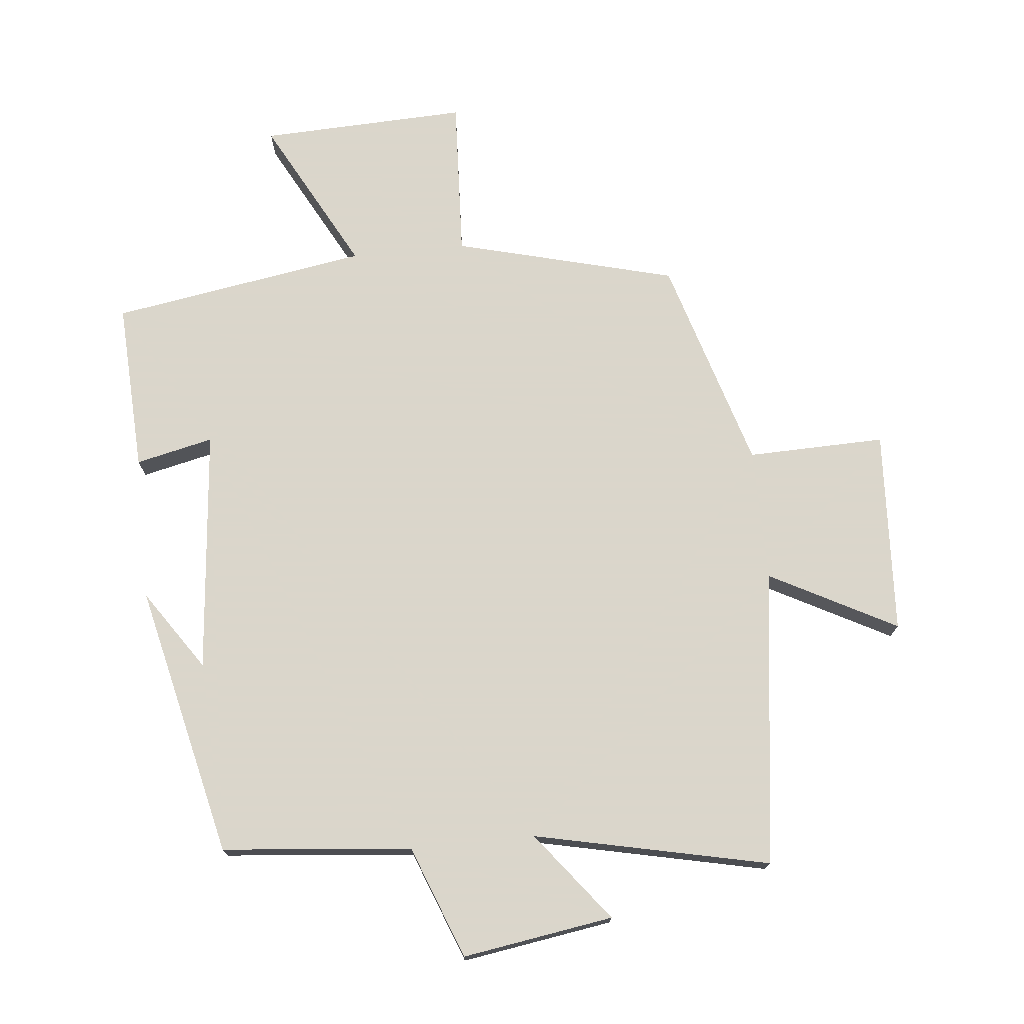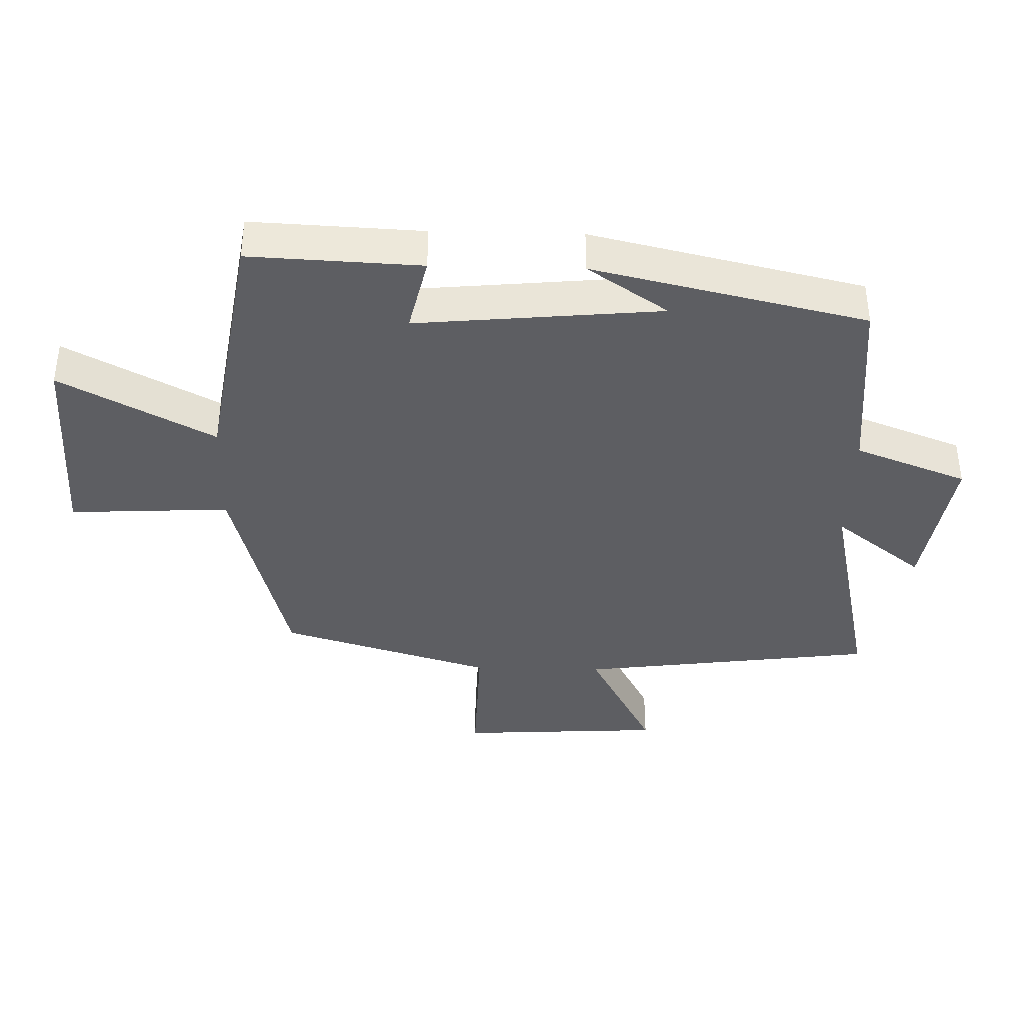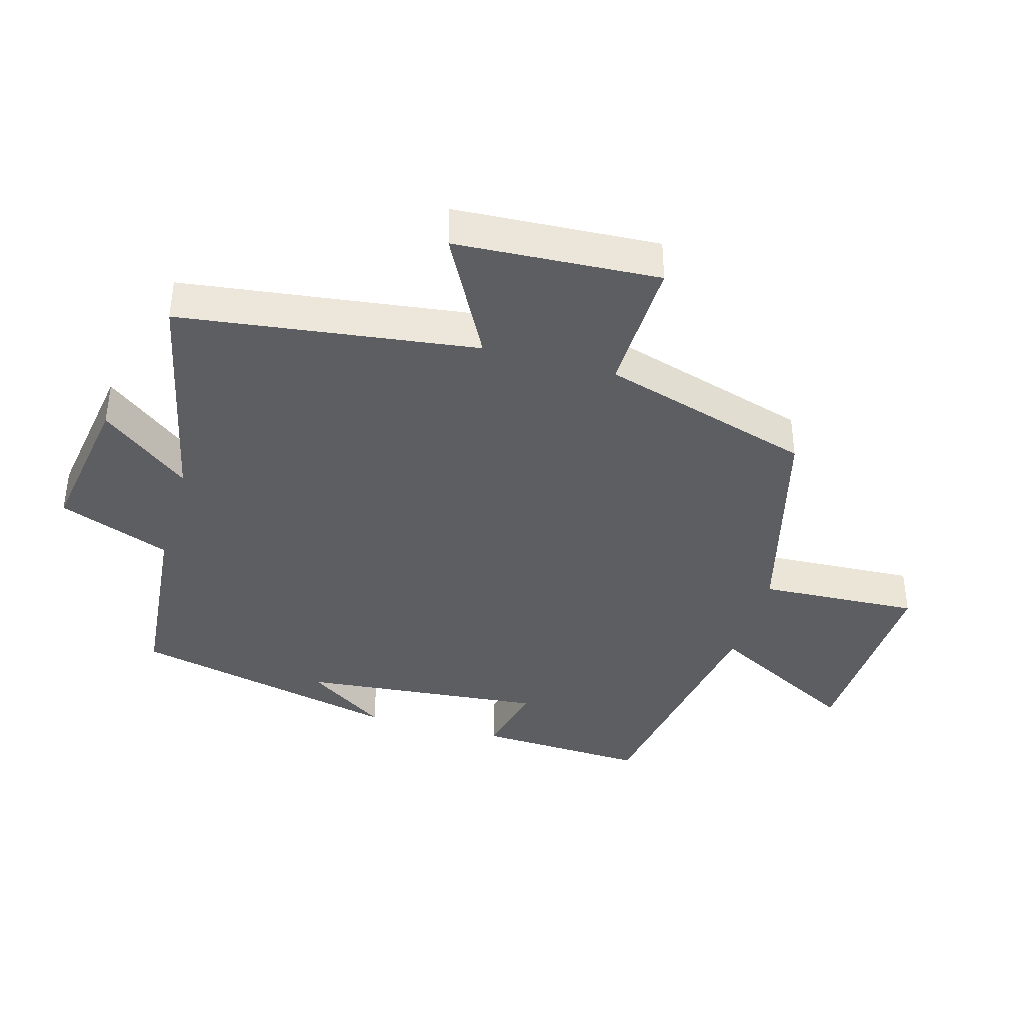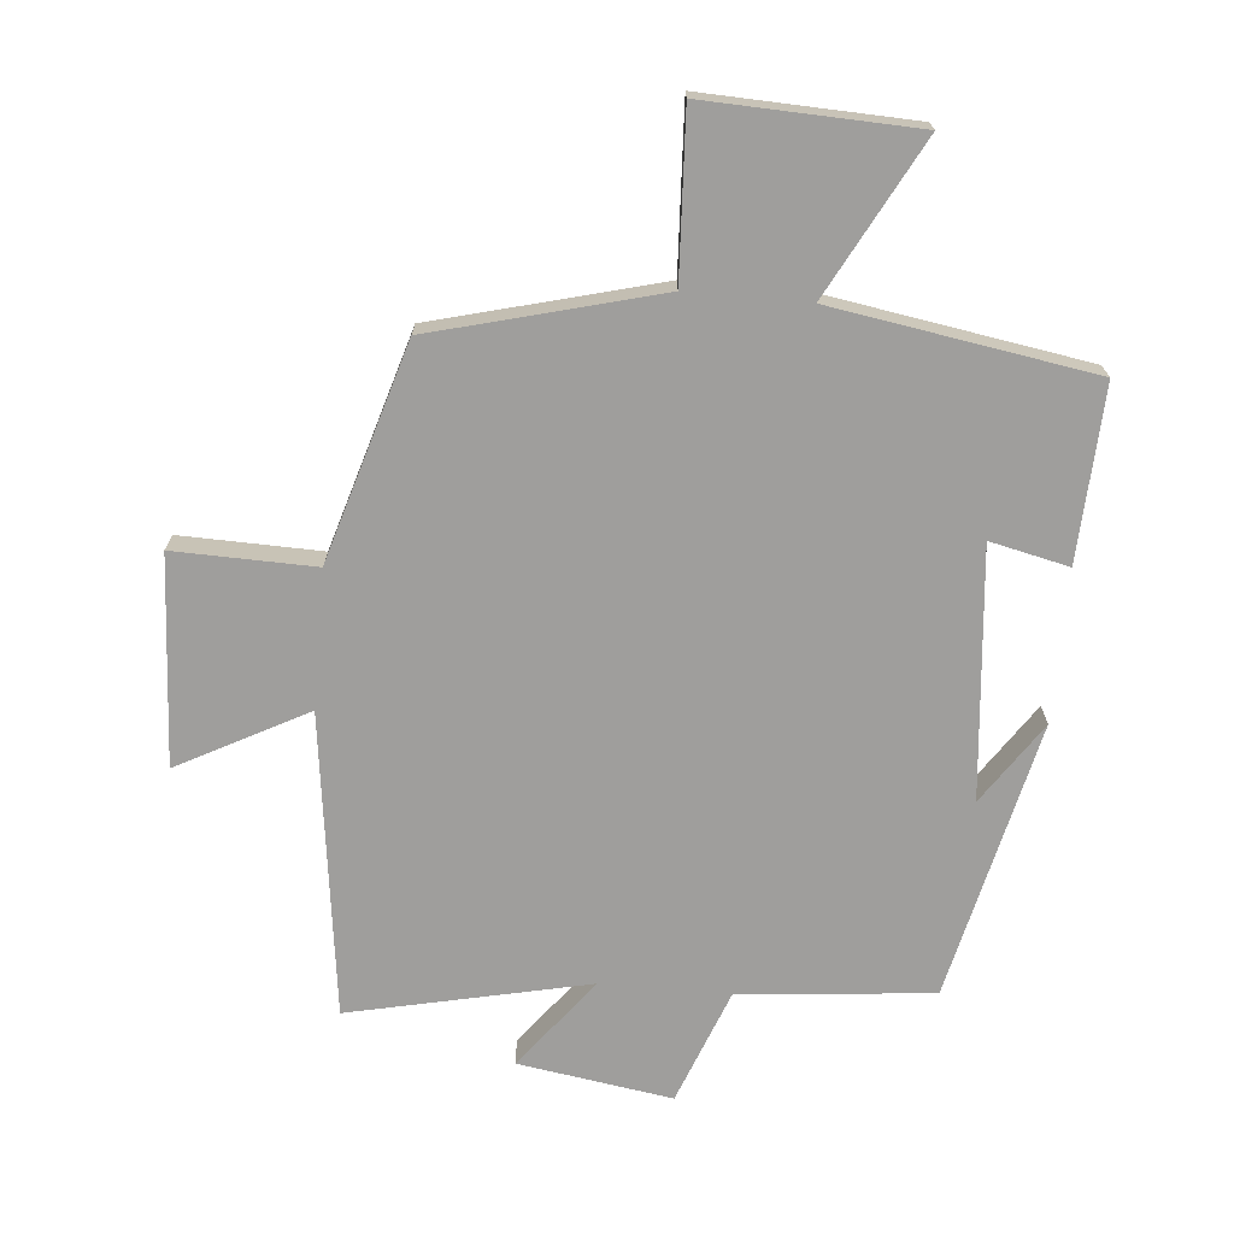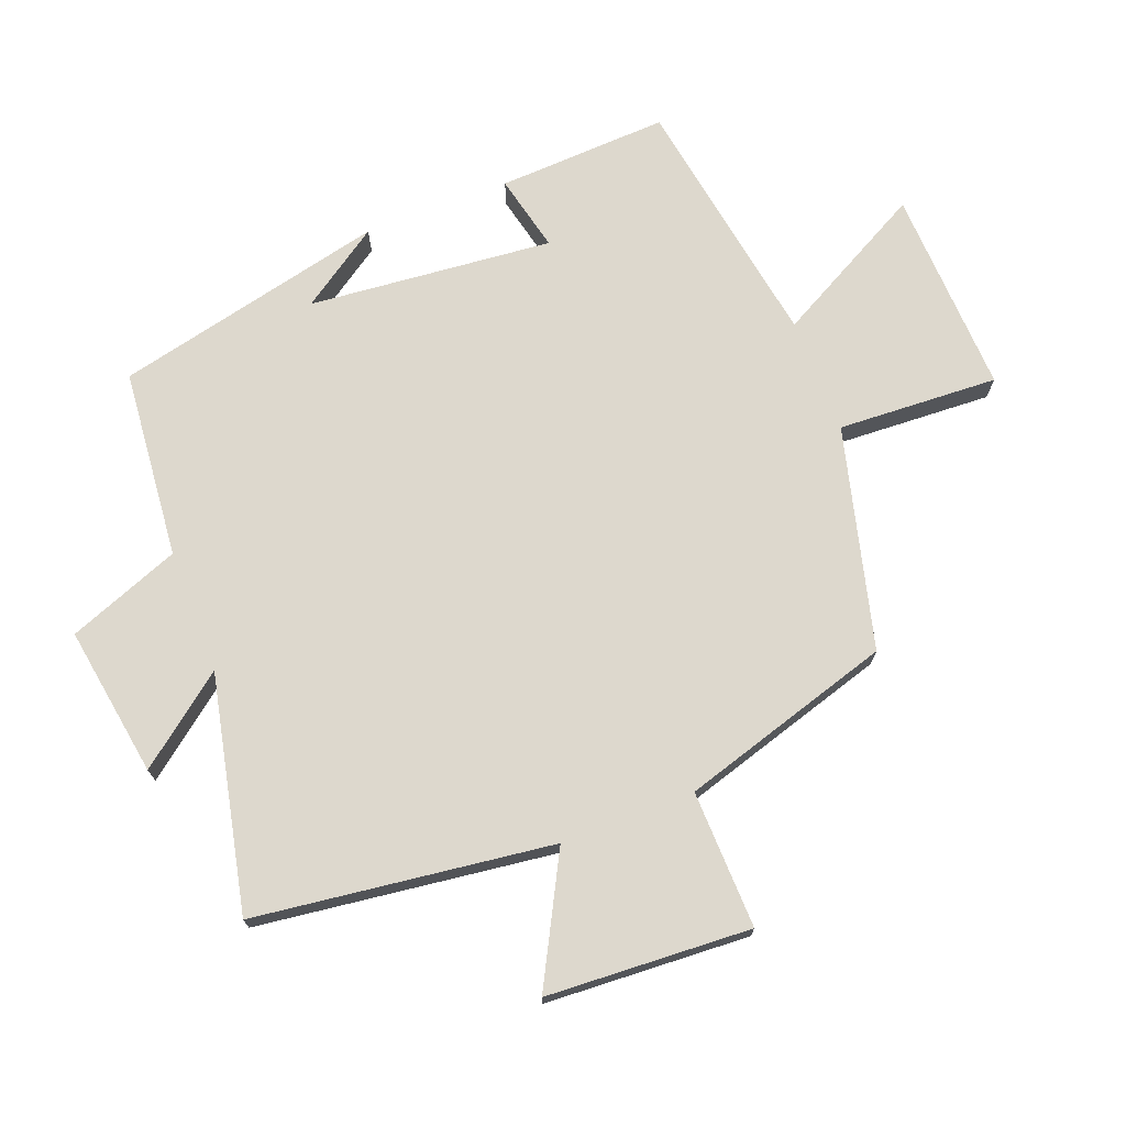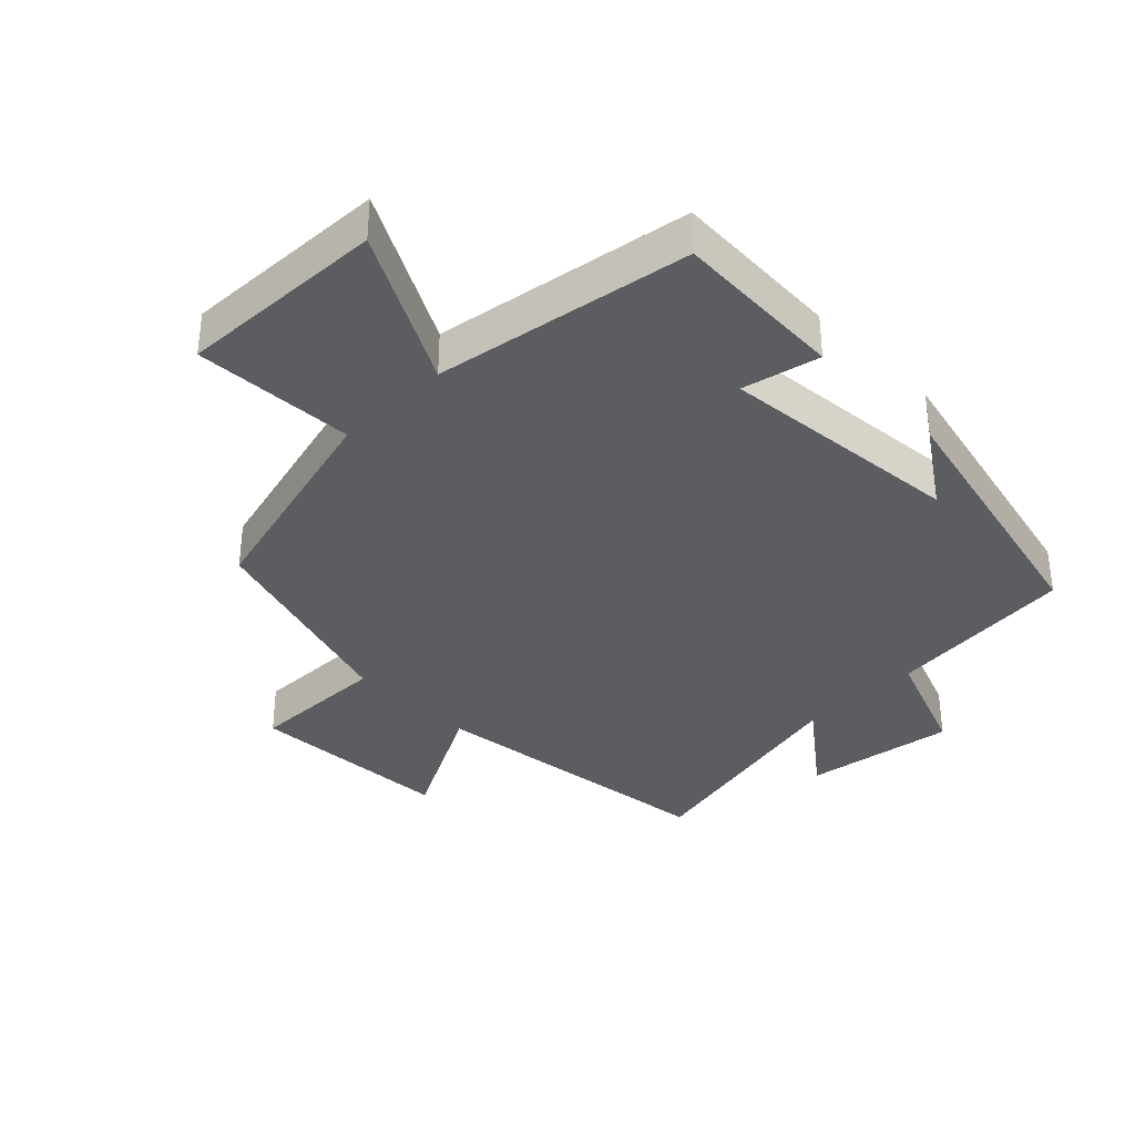
<metadata>
{"format":"obj","ext":"obj","renderer":"f3d","projection":"perspective","resolution":1024,"background":"white","views":[{"elev":73.7,"azim":-5.8,"up":"+Y"},{"elev":-38.6,"azim":-91.5,"up":"+Y"},{"elev":-39.0,"azim":74.1,"up":"+Y"},{"elev":-71.0,"azim":174.9,"up":"+Y"},{"elev":72.2,"azim":68.8,"up":"+Y"},{"elev":-35.7,"azim":-135.4,"up":"+Y"}]}
</metadata>
<code>
v -0.512 0.07 -0.436
v -0.5 0.07 -0.173
v -0.381 0.07 -0.2
v -0.417 0.07 0.176
v -0.5 0.07 0.053
v -0.404 0.07 0.472
v -0.112 0.07 0.5
v -0.046 0.07 0.673
v 0.186 0.07 0.637
v 0.08 0.07 0.5
v 0.44 0.07 0.579
v 0.5 0.07 0.122
v 0.694 0.07 0.225
v 0.712 0.07 -0.089
v 0.5 0.07 -0.084
v 0.402 0.07 -0.411
v 0.062 0.07 -0.5
v 0.075 0.07 -0.747
v -0.243 0.07 -0.735
v -0.118 0.07 -0.5
v -0.512 0 -0.436
v -0.5 0 -0.173
v -0.381 0 -0.2
v -0.417 0 0.176
v -0.5 0 0.053
v -0.404 0 0.472
v -0.112 0 0.5
v -0.046 0 0.673
v 0.186 0 0.637
v 0.08 0 0.5
v 0.44 0 0.579
v 0.5 0 0.122
v 0.694 0 0.225
v 0.712 0 -0.089
v 0.5 0 -0.084
v 0.402 0 -0.411
v 0.062 0 -0.5
v 0.075 0 -0.747
v -0.243 0 -0.735
v -0.118 0 -0.5
f 17 18 19 20
f 15 16 17 20
f 15 20 1
f 12 13 14 15
f 10 11 12 15
f 10 15 1
f 7 8 9 10
f 4 5 6
f 3 4 6 7
f 1 2 3
f 10 1 3
f 3 7 10
f 40 39 38 37
f 40 37 36 35
f 21 40 35
f 35 34 33 32
f 35 32 31 30
f 21 35 30
f 30 29 28 27
f 26 25 24
f 27 26 24 23
f 23 22 21
f 23 21 30
f 30 27 23
f 1 21 22 2
f 2 22 23 3
f 3 23 24 4
f 4 24 25 5
f 5 25 26 6
f 6 26 27 7
f 7 27 28 8
f 8 28 29 9
f 9 29 30 10
f 10 30 31 11
f 11 31 32 12
f 12 32 33 13
f 13 33 34 14
f 14 34 35 15
f 15 35 36 16
f 16 36 37 17
f 17 37 38 18
f 18 38 39 19
f 19 39 40 20
f 20 40 21 1

</code>
